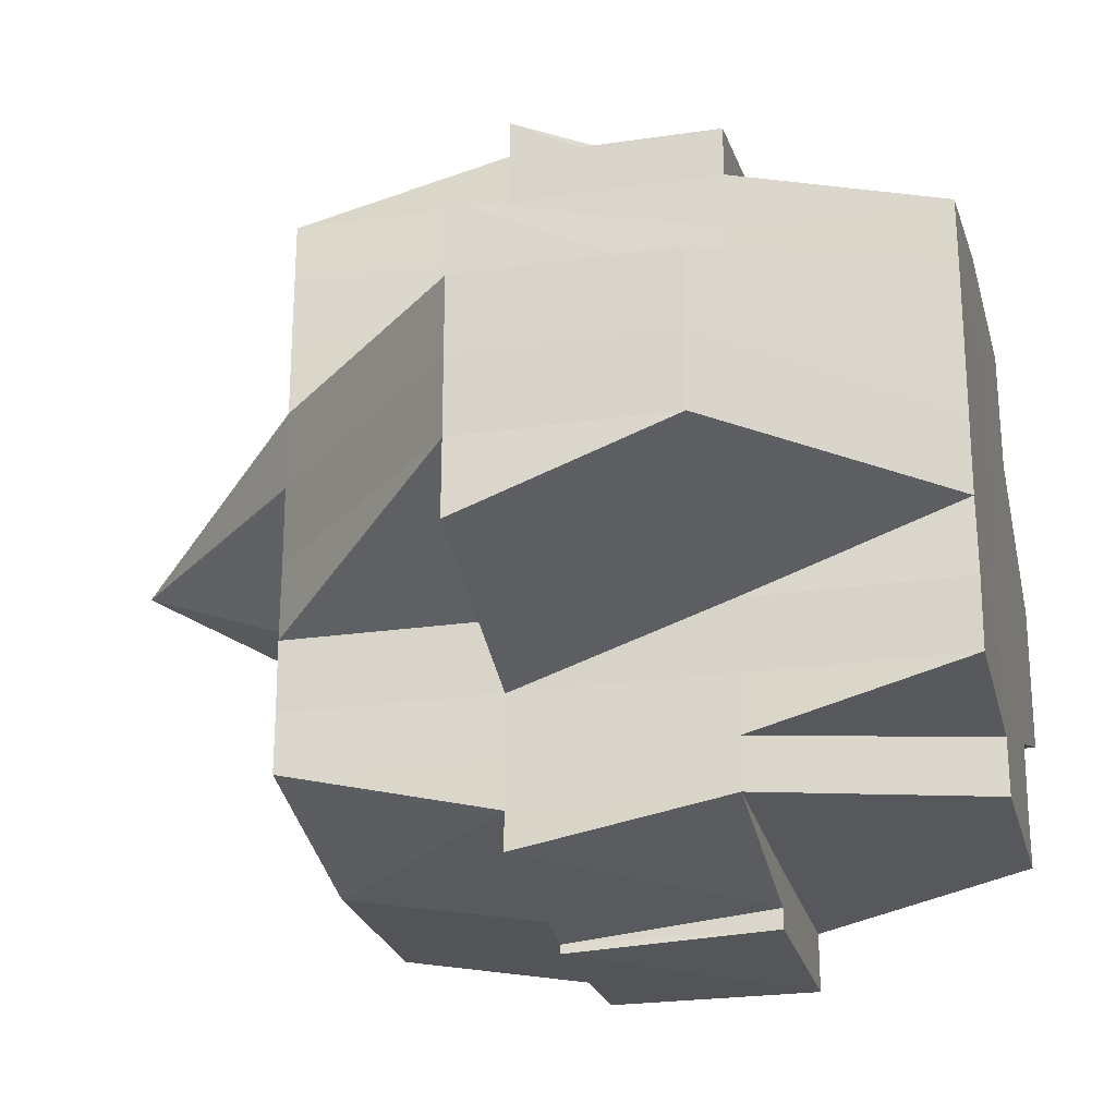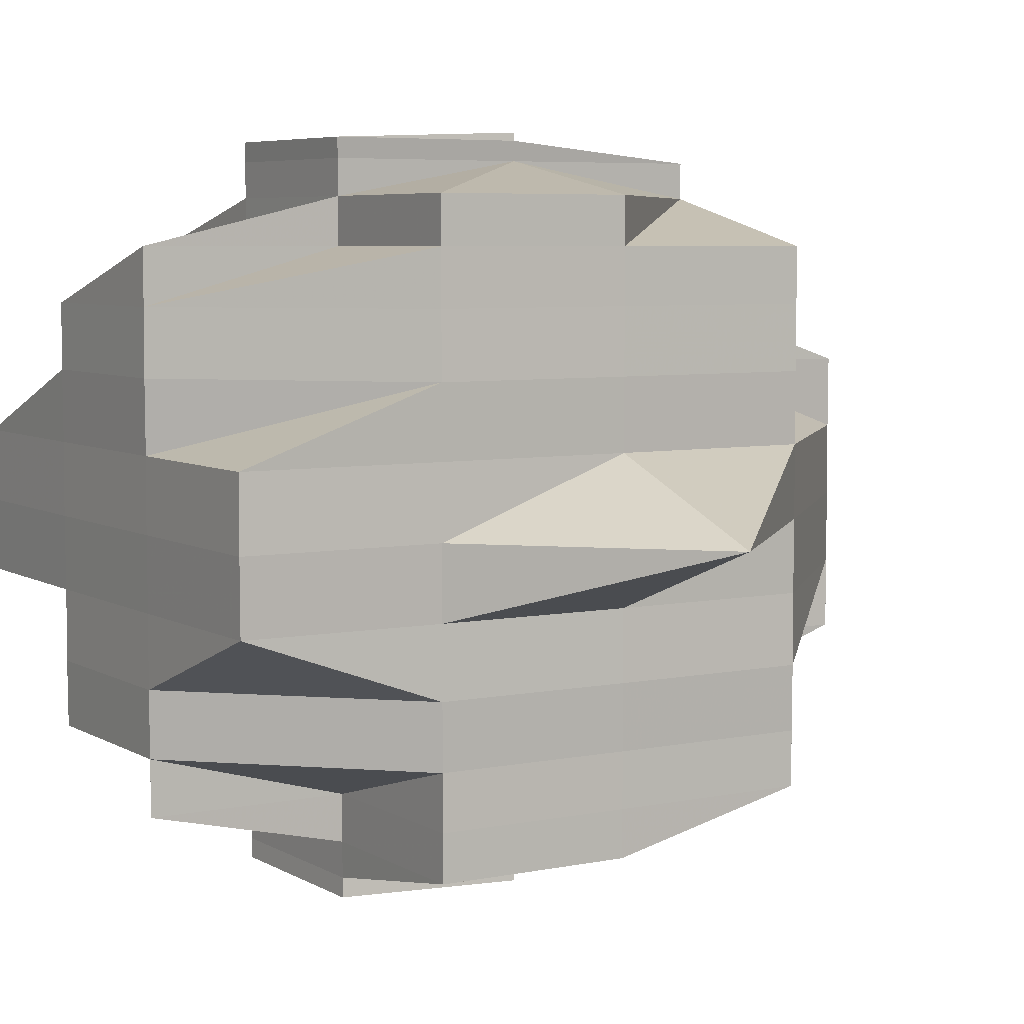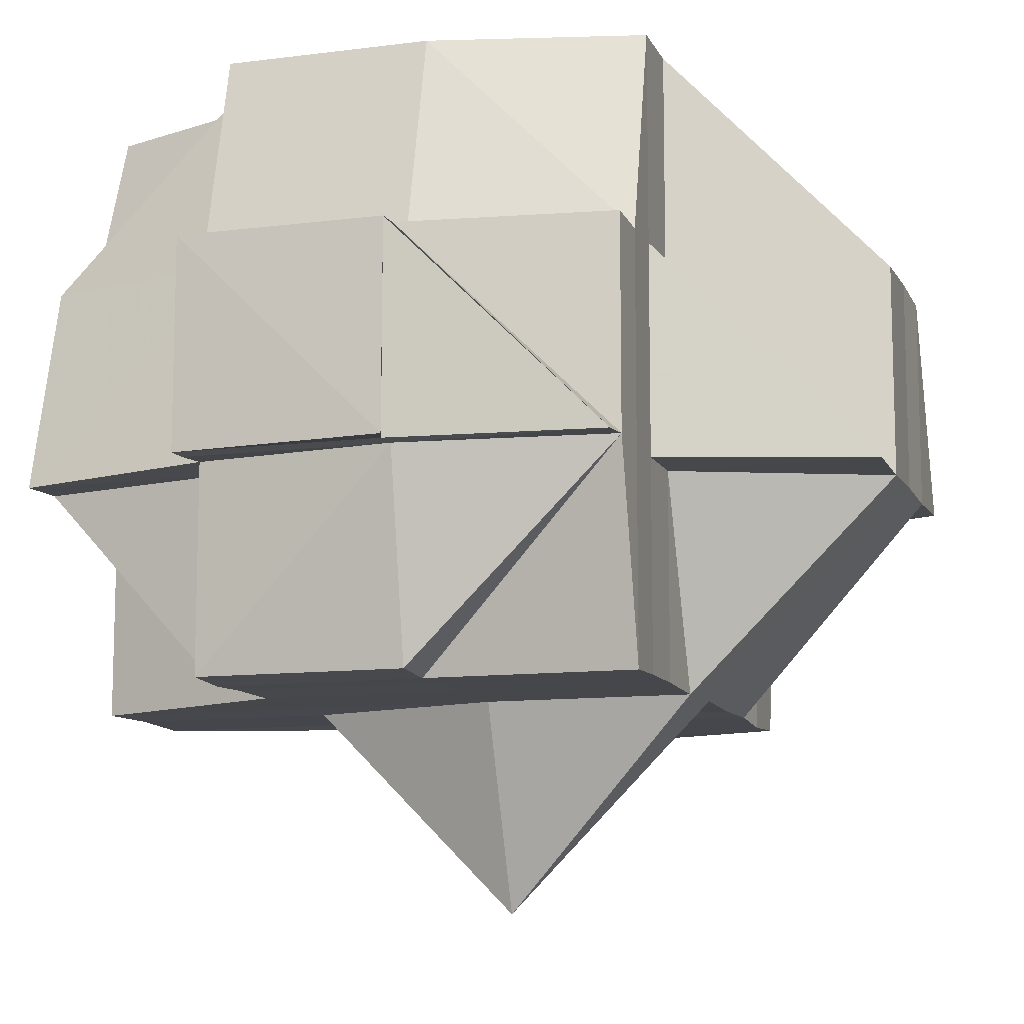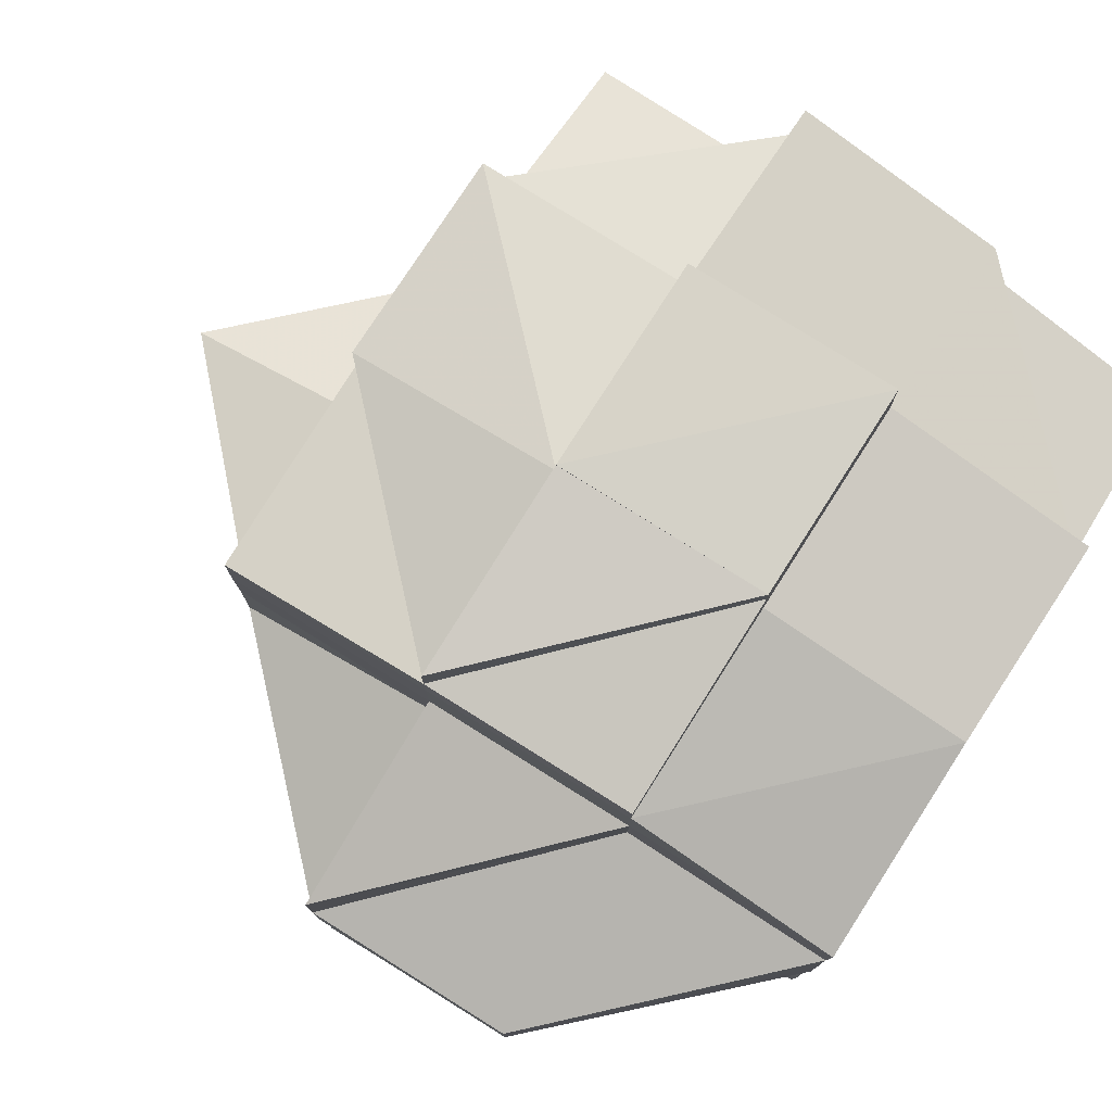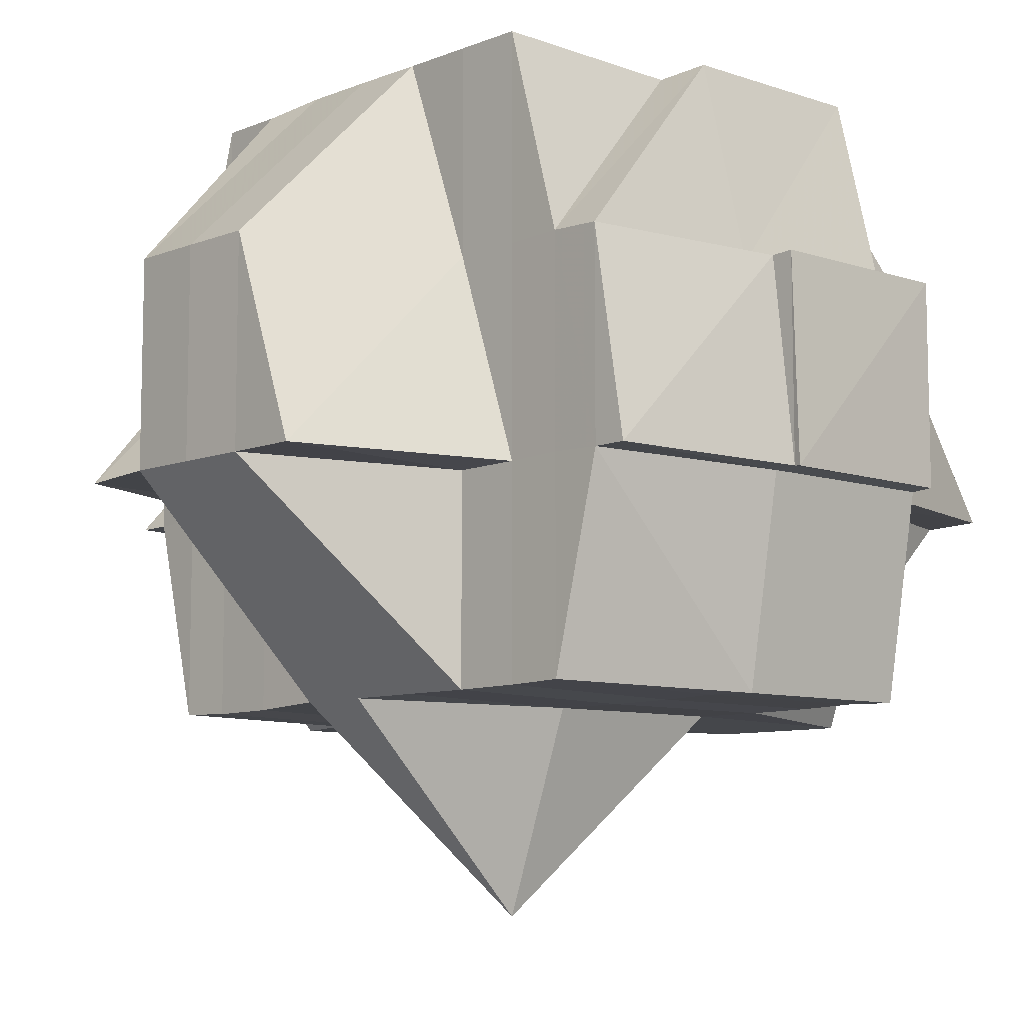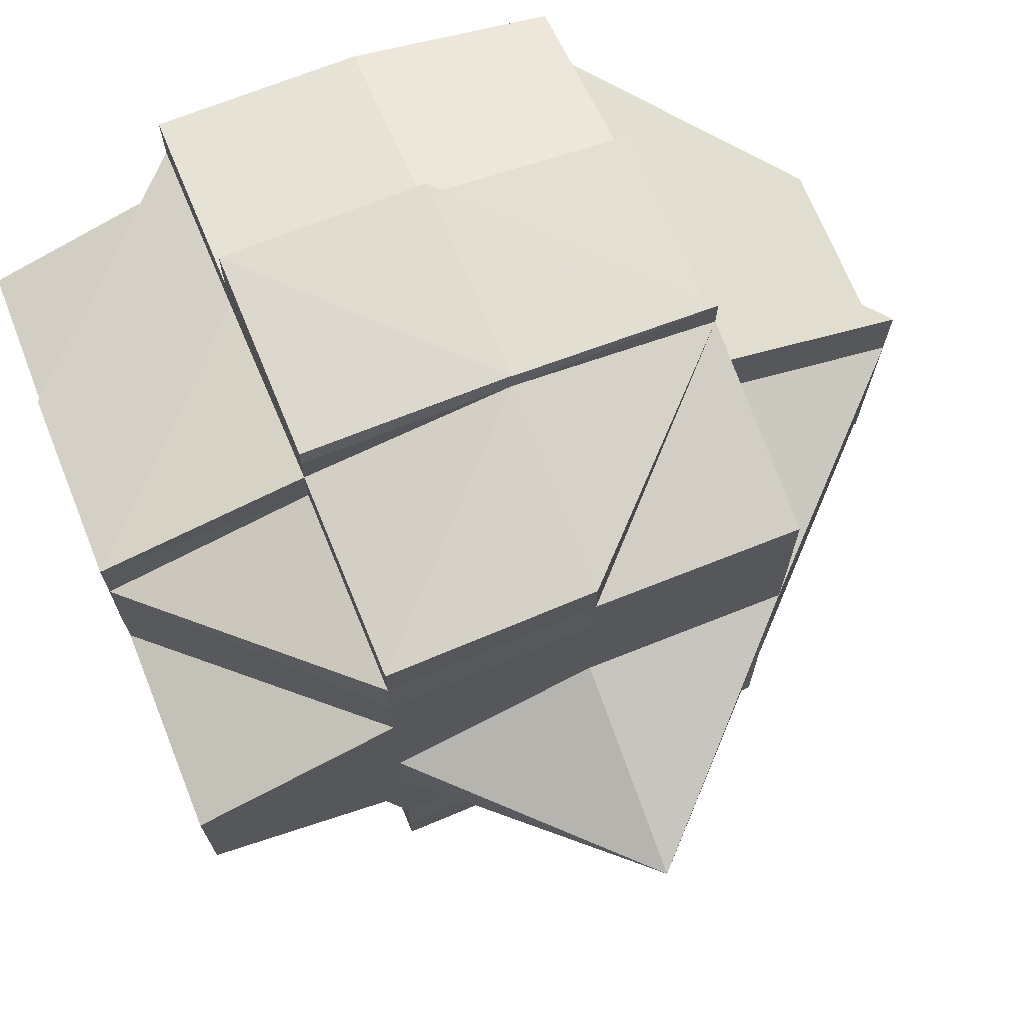
<metadata>
{"format":"obj","ext":"obj","renderer":"f3d","projection":"perspective","resolution":1024,"background":"white","views":[{"elev":-24.7,"azim":103.5,"up":"+Z"},{"elev":5.9,"azim":-31.4,"up":"+Z"},{"elev":-11.0,"azim":17.8,"up":"+Y"},{"elev":78.9,"azim":122.5,"up":"+Z"},{"elev":-9.1,"azim":136.8,"up":"+Y"},{"elev":71.0,"azim":-22.1,"up":"+Z"}]}
</metadata>
<code>
o 2525
v 2243 1890 14.55
v 2243 1890 14.55
v 2243 1890 14.55
v 2243 1890 14.55
v 2243 1890 14.55
v 2243 1890 14.55
v 2243 1890 14.55
v 2243 1890 14.55
v 2243 1890 14.55
v 2243 1890 14.55
v 2243 1890 14.55
v 2243 1890 14.55
v 2243 1890 14.55
v 2243 1890 14.55
v 2243 1890 14.55
v 2243 1890 14.55
v 2243 1890 14.55
v 2243 1890 14.55
v 2243 1890 14.55
v 2243 1890 14.55
v 2243 1890 14.55
v 2243 1890 14.55
v 2243 1890 14.55
v 2243 1890 14.55
v 2243 1890 14.55
v 2243 1890 14.55
v 2243 1890 14.55
v 2243 1890 14.55
v 2243 1890 14.55
v 2243 1890 14.55
v 2243 1890 14.55
v 2243 1890 14.55
v 2243 1890 14.55
v 2243 1890 14.55
v 2243 1890 14.55
v 2243 1890 14.55
v 2243 1890 14.54
v 2243 1890 14.54
v 2243 1890 14.54
v 2243 1890 14.54
v 2243 1890 14.55
v 2243 1890 14.55
v 2243 1890 14.55
v 2243 1890 14.55
v 2243 1890 14.55
v 2243 1890 14.54
v 2243 1890 14.54
v 2243 1890 14.54
v 2243 1890 14.54
v 2243 1890 14.54
v 2243 1890 14.54
v 2243 1890 14.54
v 2243 1890 14.53
v 2243 1890 14.54
v 2243 1890 14.54
v 2243 1890 14.53
v 2243 1890 14.53
v 2243 1890 14.53
v 2243 1890 14.53
v 2243 1890 14.53
v 2243 1890 14.53
v 2243 1890 14.53
v 2243 1890 14.53
v 2243 1890 14.53
v 2243 1890 14.54
v 2243 1890 14.54
v 2243 1890 14.54
v 2243 1890 14.54
v 2243 1890 14.54
v 2243 1890 14.54
v 2243 1890 14.54
v 2243 1890 14.55
v 2243 1890 14.55
v 2243 1890 14.55
v 2243 1890 14.55
v 2243 1890 14.55
v 2243 1890 14.55
v 2243 1890 14.55
v 2243 1890 14.55
v 2243 1890 14.55
v 2243 1890 14.55
v 2243 1890 14.55
v 2243 1890 14.55
v 2243 1890 14.55
v 2243 1890 14.55
v 2243 1890 14.54
v 2243 1890 14.55
v 2243 1890 14.54
v 2243 1890 14.54
v 2243 1890 14.54
v 2243 1890 14.55
v 2243 1890 14.54
v 2243 1890 14.55
v 2243 1890 14.55
v 2243 1890 14.55
v 2243 1890 14.55
v 2243 1890 14.55
v 2243 1890 14.55
v 2243 1890 14.55
v 2243 1890 14.55
v 2243 1890 14.55
v 2243 1890 14.55
v 2243 1890 14.55
v 2243 1890 14.55
v 2243 1890 14.55
v 2243 1890 14.55
v 2243 1890 14.55
v 2243 1890 14.55
v 2243 1890 14.55
v 2243 1890 14.55
v 2243 1890 14.55
v 2243 1890 14.55
v 2243 1890 14.55
v 2243 1890 14.55
v 2243 1890 14.55
v 2243 1890 14.54
v 2243 1890 14.55
v 2243 1890 14.55
v 2243 1890 14.55
v 2243 1890 14.55
v 2243 1890 14.55
v 2243 1890 14.55
v 2243 1890 14.55
v 2243 1890 14.55
v 2243 1890 14.55
v 2243 1890 14.55
v 2243 1890 14.55
v 2243 1890 14.55
v 2243 1890 14.55
v 2243 1890 14.54
v 2243 1890 14.54
v 2243 1890 14.54
v 2243 1890 14.54
v 2243 1890 14.54
v 2243 1890 14.54
v 2243 1890 14.53
v 2243 1890 14.54
v 2243 1890 14.53
v 2243 1890 14.54
v 2243 1890 14.54
v 2243 1890 14.54
v 2243 1890 14.54
v 2243 1890 14.53
v 2243 1890 14.53
v 2243 1890 14.54
v 2243 1890 14.53
v 2243 1890 14.54
v 2243 1890 14.53
v 2243 1890 14.53
v 2243 1890 14.53
v 2243 1890 14.53
v 2243 1890 14.53
v 2243 1890 14.53
v 2243 1890 14.53
v 2243 1890 14.53
v 2243 1890 14.53
v 2243 1890 14.52
v 2243 1890 14.52
v 2243 1890 14.52
v 2243 1890 14.52
v 2243 1890 14.52
v 2243 1890 14.52
v 2243 1890 14.52
v 2243 1890 14.52
v 2243 1890 14.52
v 2243 1890 14.52
v 2243 1890 14.52
v 2243 1890 14.52
v 2243 1890 14.52
v 2243 1890 14.52
v 2243 1890 14.52
v 2243 1890 14.52
v 2243 1890 14.52
v 2243 1890 14.52
v 2243 1890 14.52
v 2243 1890 14.52
v 2243 1890 14.52
v 2243 1890 14.52
v 2243 1890 14.52
v 2243 1890 14.52
v 2243 1890 14.52
v 2243 1890 14.52
v 2243 1890 14.52
v 2243 1890 14.52
v 2243 1890 14.52
v 2243 1890 14.52
v 2243 1890 14.52
v 2243 1890 14.52
v 2243 1890 14.52
v 2243 1890 14.52
v 2243 1890 14.52
v 2243 1890 14.52
v 2243 1890 14.52
v 2243 1890 14.52
v 2243 1890 14.52
v 2243 1890 14.52
v 2243 1890 14.52
v 2243 1890 14.52
v 2243 1890 14.52
v 2243 1890 14.52
v 2243 1890 14.52
v 2243 1890 14.52
v 2243 1890 14.52
v 2243 1890 14.52
v 2243 1890 14.52
v 2243 1890 14.52
v 2243 1890 14.52
v 2243 1890 14.52
v 2243 1890 14.52
v 2243 1890 14.52
v 2243 1890 14.52
v 2243 1890 14.52
v 2243 1890 14.52
v 2243 1890 14.52
v 2243 1890 14.53
v 2243 1890 14.53
v 2243 1890 14.53
v 2243 1890 14.52
v 2243 1890 14.52
v 2243 1890 14.53
v 2243 1890 14.52
v 2243 1890 14.52
v 2243 1890 14.53
v 2243 1890 14.53
v 2243 1890 14.52
v 2243 1890 14.52
v 2243 1890 14.52
v 2243 1890 14.52
v 2243 1890 14.52
v 2243 1890 14.52
v 2243 1890 14.52
v 2243 1890 14.52
v 2243 1890 14.52
v 2243 1890 14.52
v 2243 1890 14.52
v 2243 1890 14.52
v 2243 1890 14.52
v 2243 1890 14.53
v 2243 1890 14.52
v 2243 1890 14.53
v 2243 1890 14.53
v 2243 1890 14.53
v 2243 1890 14.53
v 2243 1890 14.53
v 2243 1890 14.53
v 2243 1890 14.53
v 2243 1890 14.53
v 2243 1890 14.53
v 2243 1890 14.53
v 2243 1890 14.53
v 2243 1890 14.53
v 2243 1890 14.53
v 2243 1890 14.52
v 2243 1890 14.52
v 2243 1890 14.52
v 2243 1890 14.52
v 2243 1890 14.53
v 2243 1890 14.53
v 2243 1890 14.52
v 2243 1890 14.53
v 2243 1890 14.53
v 2243 1890 14.53
v 2243 1890 14.53
v 2243 1890 14.53
v 2243 1890 14.53
v 2243 1890 14.53
v 2243 1890 14.53
v 2243 1890 14.53
v 2243 1890 14.54
v 2243 1890 14.55
v 2243 1890 14.55
v 2243 1890 14.55
v 2243 1890 14.55
v 2243 1890 14.55
v 2243 1890 14.55
v 2243 1890 14.55
v 2243 1890 14.55
v 2243 1890 14.55
v 2243 1890 14.55
v 2243 1890 14.55
v 2243 1890 14.55
v 2243 1890 14.55
v 2243 1890 14.54
v 2243 1890 14.54
v 2243 1890 14.55
v 2243 1890 14.53
v 2243 1890 14.53
v 2243 1890 14.53
v 2243 1890 14.53
v 2243 1890 14.52
v 2243 1890 14.52
v 2243 1890 14.53
v 2243 1890 14.52
v 2243 1890 14.52
v 2243 1890 14.52
v 2243 1890 14.52
v 2243 1890 14.52
v 2243 1890 14.52
v 2243 1890 14.52
v 2243 1890 14.52
v 2243 1890 14.52
v 2243 1890 14.52
v 2243 1890 14.52
v 2243 1890 14.52
v 2243 1890 14.52
v 2243 1890 14.52
v 2243 1890 14.52
v 2243 1890 14.52
v 2243 1890 14.52
v 2243 1890 14.52
f 1 2 3
f 1 4 5
f 6 7 3
f 8 9 6
f 9 10 11
f 11 12 13
f 12 14 7
f 12 15 14
f 16 17 13
f 17 18 19
f 20 21 15
f 22 20 12
f 20 23 12
f 24 22 25
f 26 27 20
f 28 29 24
f 29 30 20
f 31 32 29
f 29 33 30
f 34 33 29
f 33 35 30
f 30 35 36
f 34 37 33
f 33 38 35
f 37 38 33
f 39 37 34
f 38 40 35
f 35 40 41
f 35 42 43
f 44 43 45
f 40 46 42
f 40 47 46
f 38 48 40
f 37 49 38
f 50 48 51
f 52 53 48
f 48 54 40
f 54 55 40
f 48 56 54
f 53 57 56
f 58 56 48
f 56 59 54
f 54 59 55
f 56 60 59
f 61 60 56
f 59 62 55
f 61 63 60
f 60 64 59
f 59 64 62
f 60 63 64
f 55 62 65
f 55 65 66
f 67 68 66
f 66 69 70
f 71 70 72
f 73 67 74
f 75 73 76
f 41 74 76
f 23 76 77
f 76 78 79
f 80 79 81
f 82 76 80
f 76 74 83
f 74 84 83
f 85 86 84
f 84 87 83
f 86 88 89
f 84 89 87
f 90 89 84
f 83 87 91
f 89 92 93
f 83 91 94
f 95 94 96
f 97 98 94
f 94 91 99
f 94 99 100
f 87 101 91
f 91 101 102
f 91 103 104
f 101 105 103
f 100 104 106
f 107 106 108
f 109 100 107
f 100 110 111
f 110 112 113
f 99 114 112
f 115 116 101
f 99 117 118
f 118 119 120
f 117 121 114
f 122 117 123
f 124 125 117
f 126 127 121
f 117 126 128
f 129 126 117
f 129 130 126
f 126 39 34
f 130 39 126
f 131 130 129
f 101 131 129
f 132 131 101
f 130 133 39
f 133 134 39
f 39 134 37
f 135 133 130
f 134 49 37
f 135 136 133
f 137 138 134
f 139 135 130
f 131 139 130
f 49 140 141
f 142 139 131
f 132 142 131
f 139 143 135
f 143 136 135
f 142 144 139
f 144 143 139
f 145 142 132
f 89 145 132
f 65 145 89
f 136 146 147
f 65 148 145
f 145 149 142
f 149 144 142
f 148 149 145
f 62 148 65
f 148 150 149
f 62 151 148
f 151 150 148
f 64 151 62
f 151 152 150
f 150 153 149
f 149 153 144
f 64 154 151
f 154 152 151
f 63 154 64
f 152 155 156
f 157 158 155
f 154 159 152
f 63 160 154
f 160 159 154
f 161 160 63
f 161 162 160
f 163 162 164
f 162 165 166
f 159 167 157
f 168 169 165
f 168 170 169
f 171 172 170
f 173 174 168
f 174 171 175
f 176 175 168
f 177 178 176
f 178 179 180
f 181 173 182
f 183 182 184
f 182 185 186
f 182 187 185
f 188 180 187
f 189 188 190
f 191 192 190
f 192 193 194
f 190 188 195
f 195 188 196
f 195 187 197
f 198 195 199
f 200 197 201
f 200 195 202
f 203 190 204
f 204 205 206
f 204 200 207
f 208 203 204
f 208 204 209
f 210 203 208
f 210 208 211
f 211 208 209
f 212 203 210
f 213 214 211
f 215 213 216
f 211 209 217
f 167 212 210
f 218 212 167
f 218 219 212
f 212 219 203
f 217 209 220
f 209 221 222
f 209 222 223
f 217 223 224
f 225 219 226
f 227 228 225
f 175 228 219
f 219 229 230
f 219 231 229
f 232 233 231
f 234 233 235
f 236 235 237
f 238 239 217
f 240 238 153
f 241 217 153
f 153 217 242
f 153 242 144
f 144 242 143
f 242 243 143
f 143 243 136
f 242 244 243
f 243 245 136
f 243 244 245
f 136 245 246
f 245 247 248
f 245 248 146
f 249 244 250
f 244 251 245
f 252 253 244
f 244 207 251
f 253 254 207
f 255 207 244
f 207 256 251
f 207 200 256
f 251 256 257
f 251 257 258
f 256 259 257
f 256 182 259
f 259 182 161
f 259 161 260
f 257 259 260
f 260 161 63
f 260 63 61
f 261 260 61
f 257 260 261
f 258 257 261
f 261 262 263
f 264 265 258
f 258 261 266
f 266 263 140
f 266 261 58
f 267 258 266
f 138 264 267
f 268 258 267
f 267 266 49
f 49 266 269
f 134 267 49
f 246 267 134
f 270 271 272
f 271 273 274
f 275 276 277
f 278 279 280
f 281 282 279
f 283 284 285
f 286 287 288
f 289 290 287
f 159 291 292
f 167 293 291
f 294 167 159
f 295 296 294
f 297 298 167
f 299 297 159
f 300 301 302
f 303 304 305
f 306 307 308
f 308 309 310

</code>
